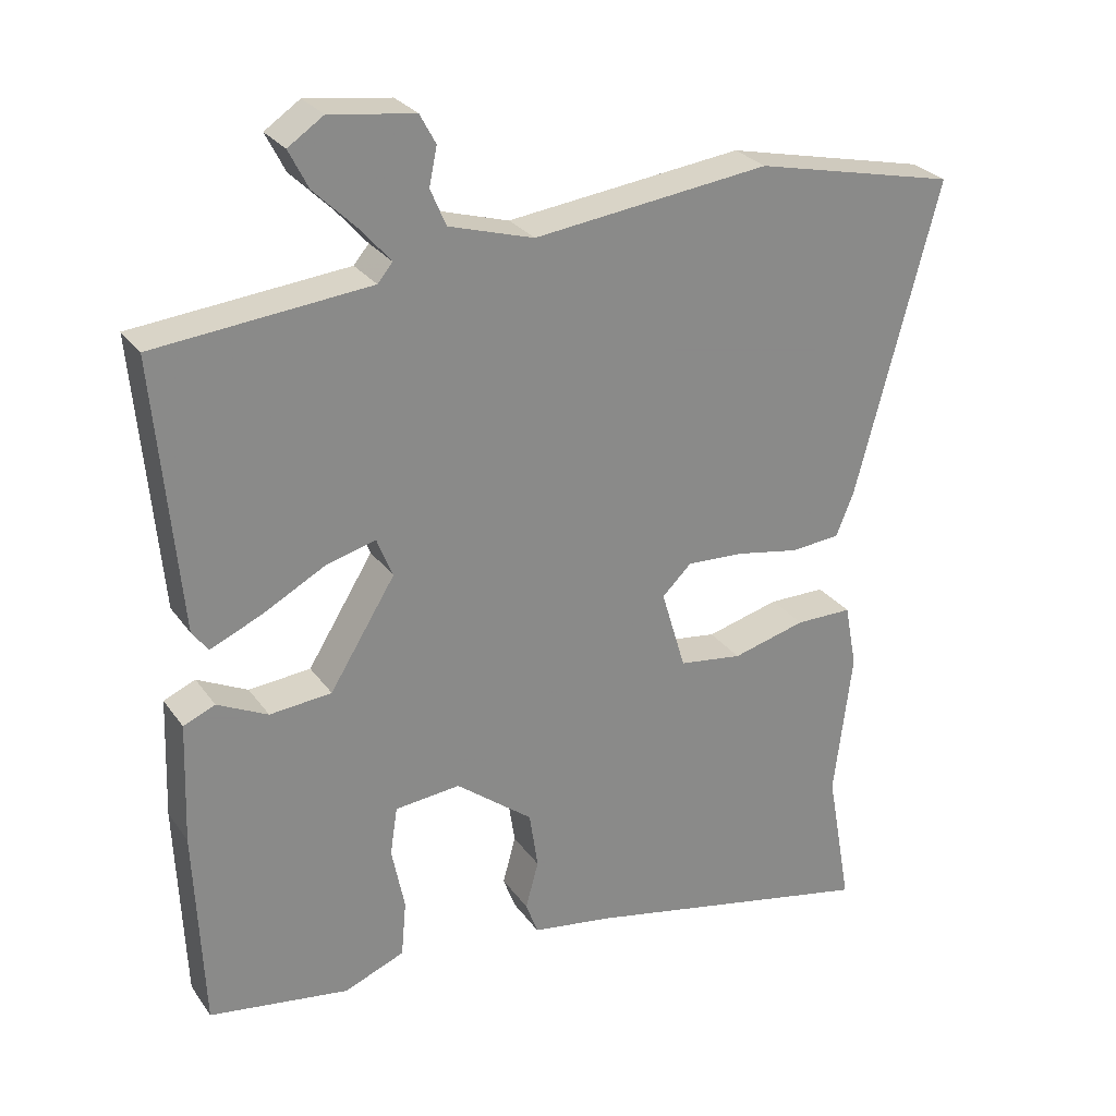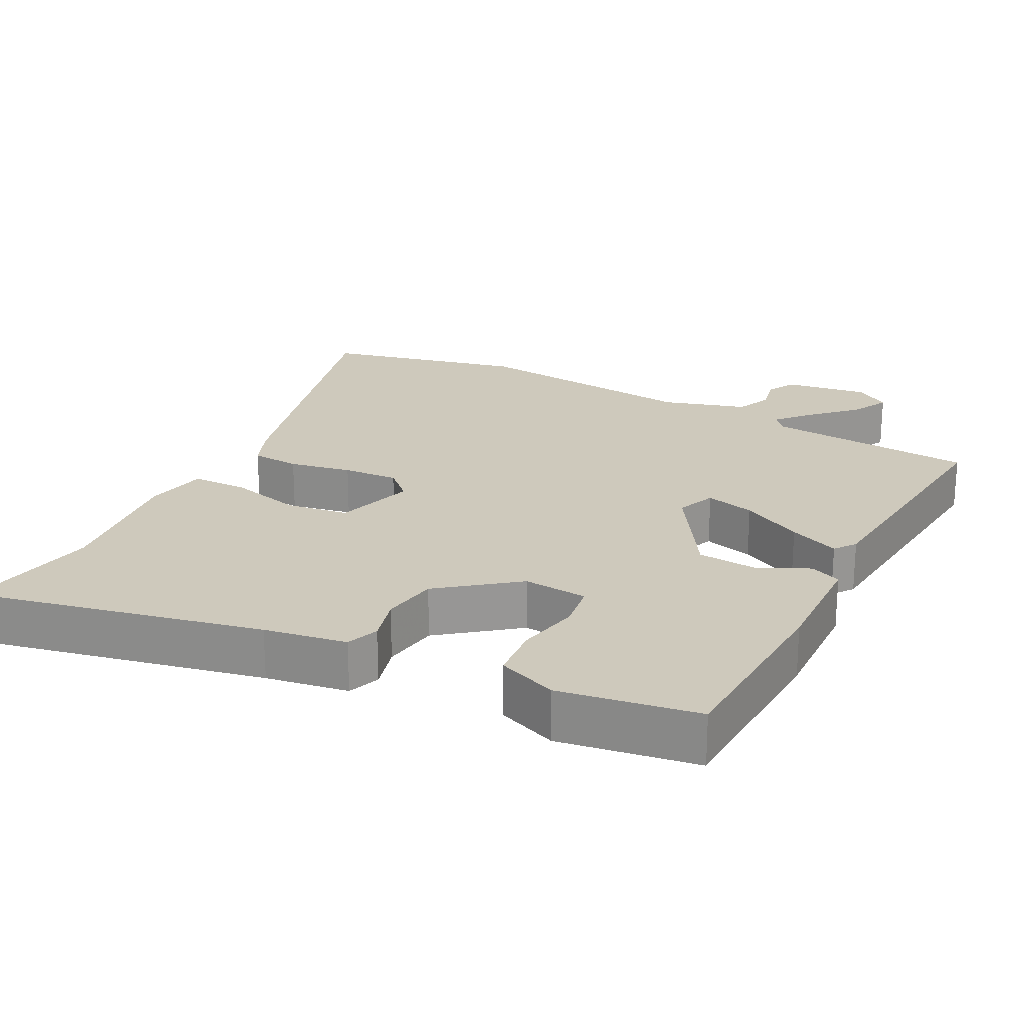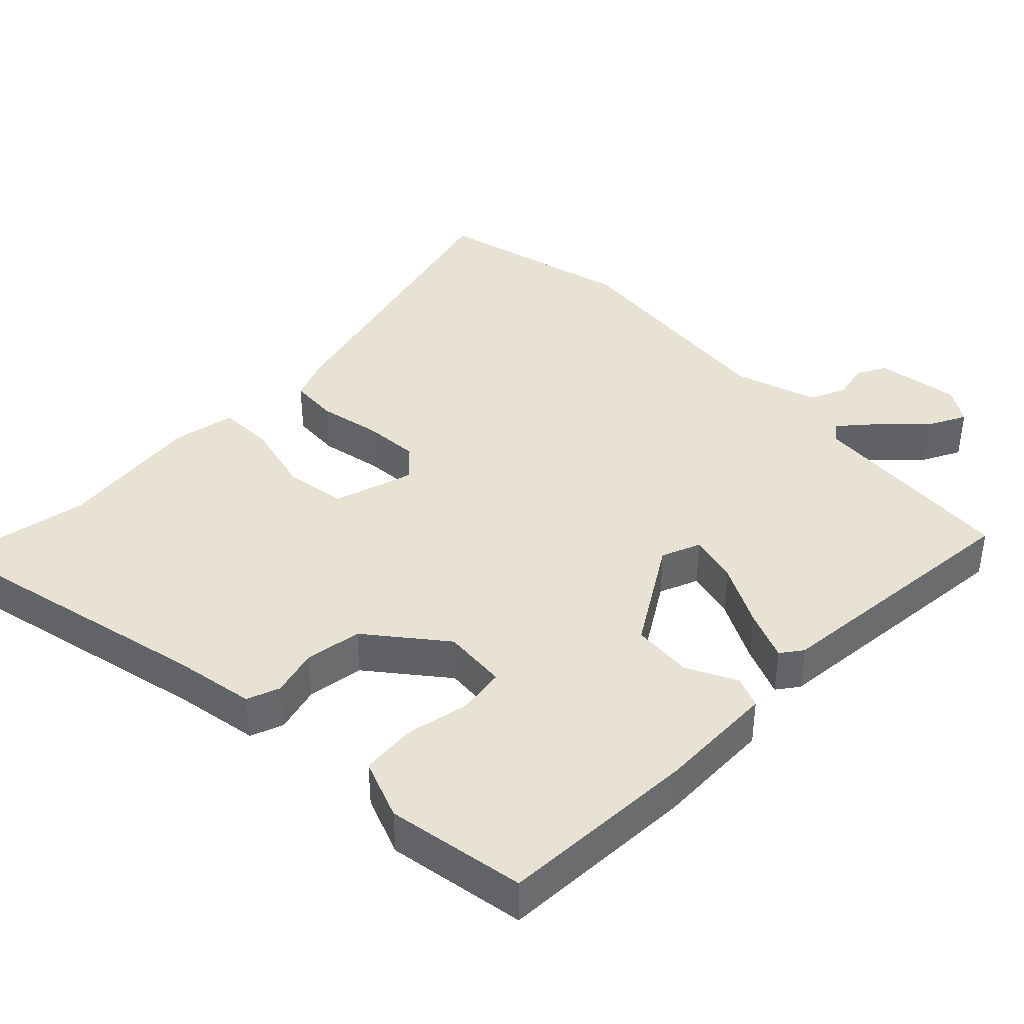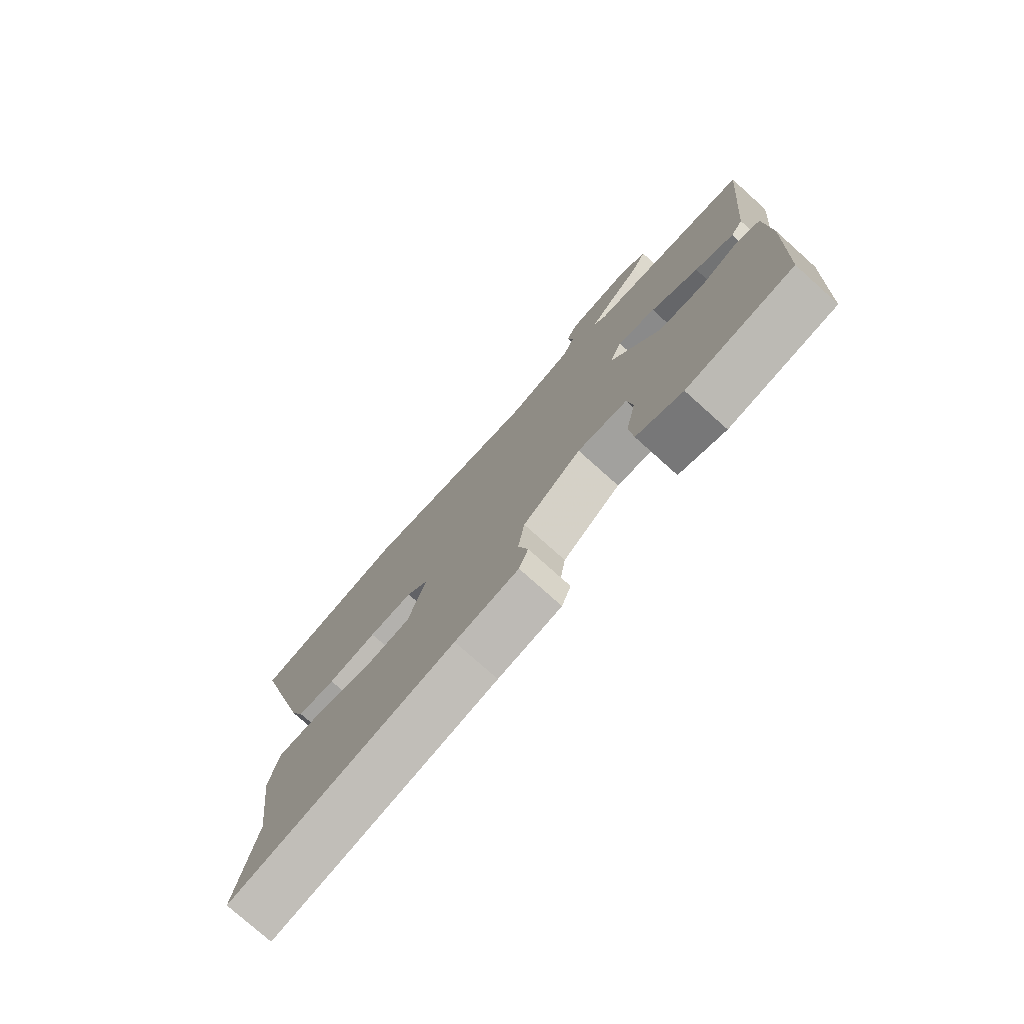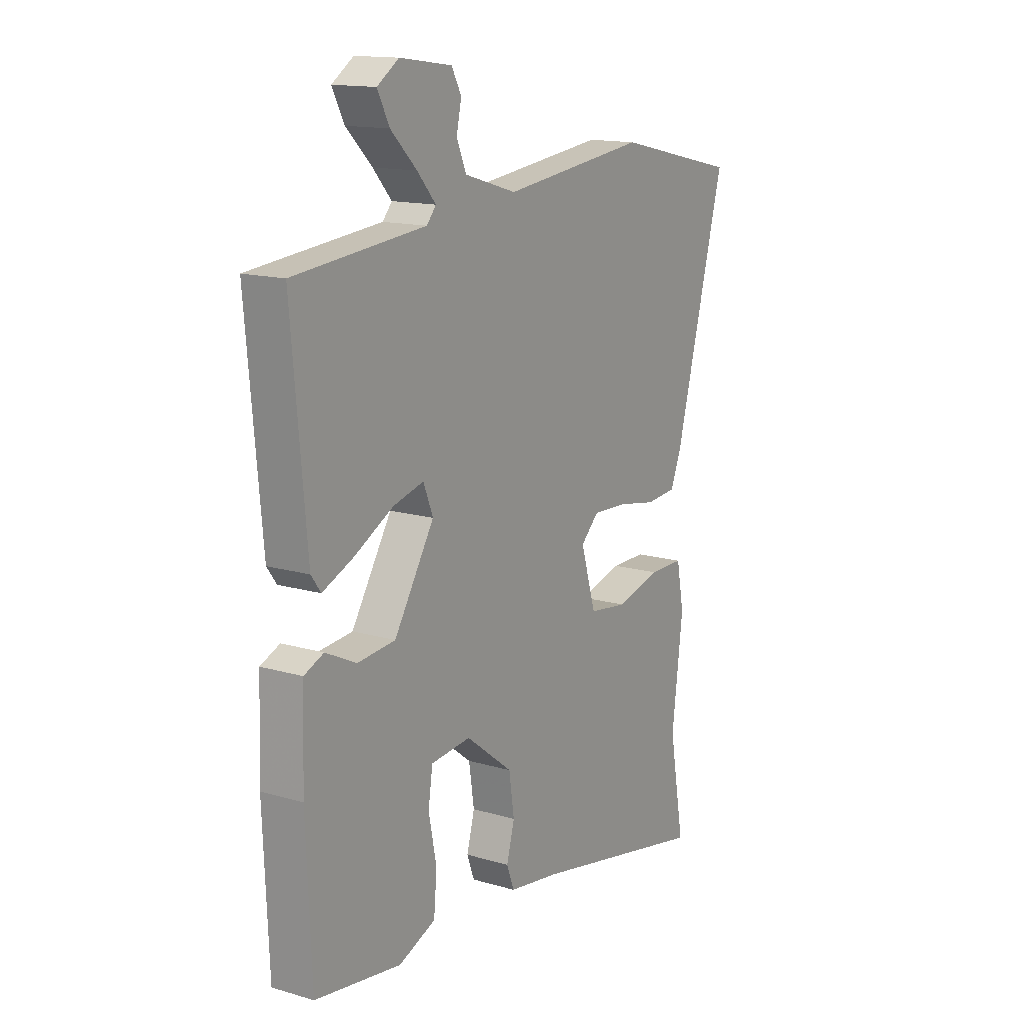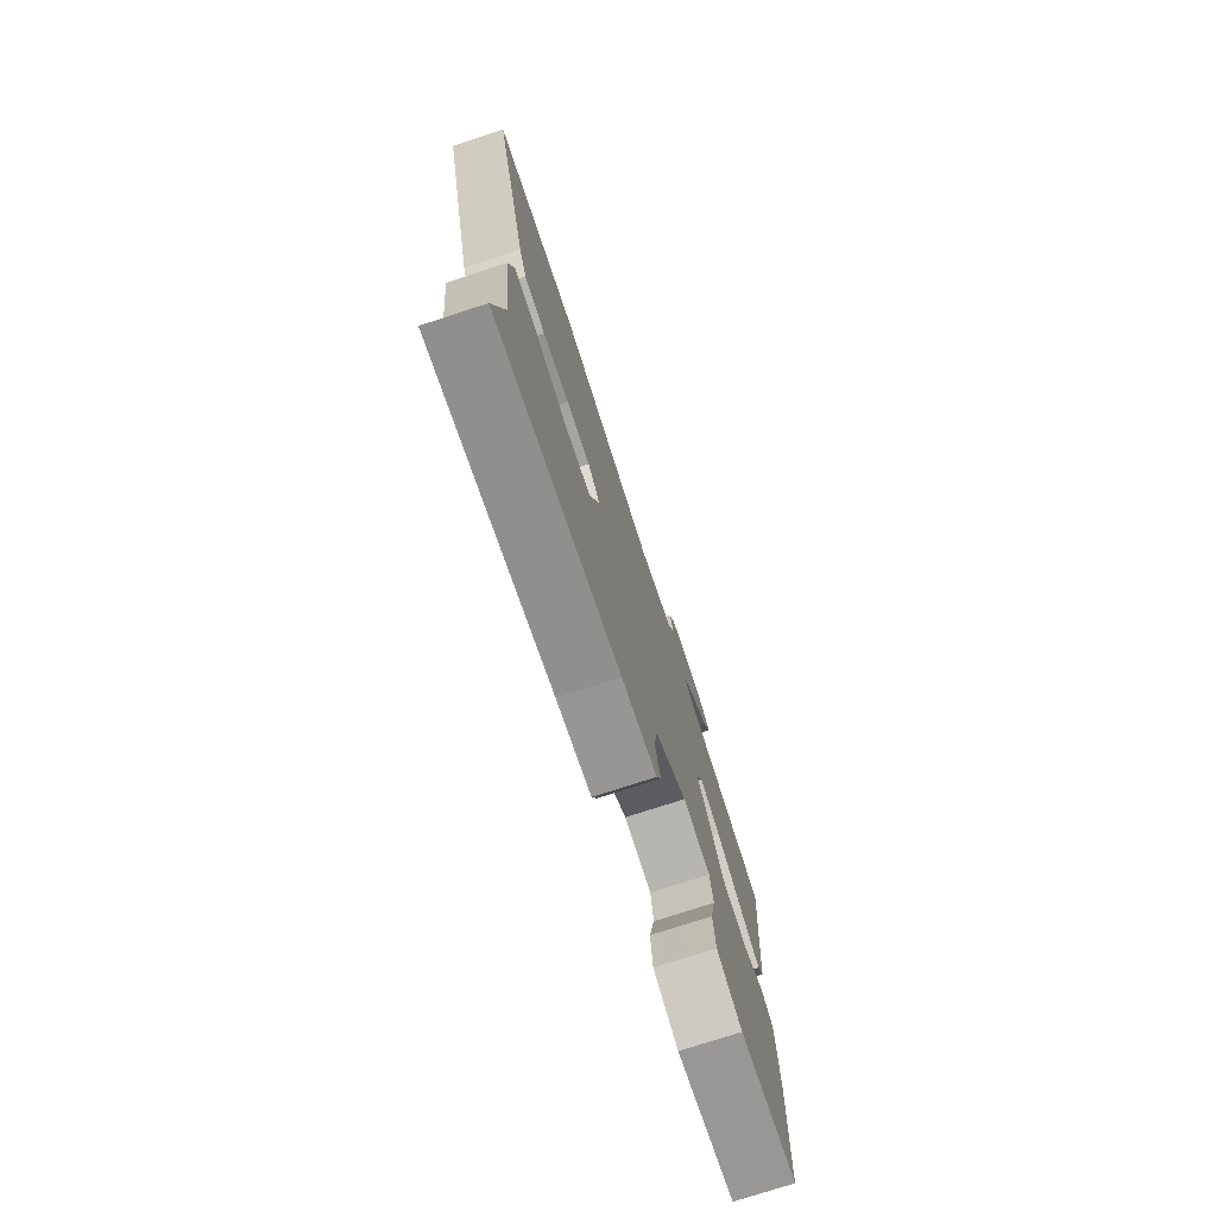
<metadata>
{"format":"obj","ext":"obj","renderer":"f3d","projection":"perspective","resolution":1024,"background":"white","views":[{"elev":27.4,"azim":-27.9,"up":"+Z"},{"elev":22.4,"azim":-152.8,"up":"+Y"},{"elev":39.7,"azim":-135.4,"up":"+Y"},{"elev":-76.8,"azim":-131.9,"up":"+Z"},{"elev":14.7,"azim":-57.7,"up":"+Z"},{"elev":-76.1,"azim":108.0,"up":"+Z"}]}
</metadata>
<code>
v 0.489 0.07 -0.438
v 0.524 0.07 -0.633
v 0.116 0.07 -0.549
v 0 0.07 -0.531
v -0.017 0.07 -0.485
v 0.001 0.07 -0.419
v -0.011 0.07 -0.339
v -0.118 0.07 -0.256
v -0.209 0.07 -0.265
v -0.219 0.07 -0.332
v -0.201 0.07 -0.421
v -0.208 0.07 -0.499
v -0.292 0.07 -0.533
v -0.487 0.07 -0.504
v -0.499 0.07 -0.224
v -0.493 0.07 -0.057
v -0.449 0.07 -0.038
v -0.379 0.07 -0.072
v -0.293 0.07 -0.064
v -0.202 0.07 0.083
v -0.224 0.07 0.138
v -0.294 0.07 0.119
v -0.381 0.07 0.072
v -0.452 0.07 0.041
v -0.474 0.07 0.071
v -0.508 0.07 0.447
v -0.21 0.07 0.476
v -0.189 0.07 0.501
v -0.231 0.07 0.549
v -0.29 0.07 0.607
v -0.317 0.07 0.66
v -0.268 0.07 0.693
v -0.15 0.07 0.677
v -0.128 0.07 0.636
v -0.139 0.07 0.584
v -0.117 0.07 0.533
v 0.001 0.07 0.498
v 0.329 0.07 0.538
v 0.611 0.07 0.475
v 0.496 0.07 0.041
v 0.471 0.07 -0.021
v 0.402 0.07 -0.027
v 0.314 0.07 -0.011
v 0.235 0.07 -0.007
v 0.194 0.07 -0.047
v 0.228 0.07 -0.16
v 0.316 0.07 -0.172
v 0.418 0.07 -0.145
v 0.497 0.07 -0.145
v 0.514 0.07 -0.234
v 0.489 0 -0.438
v 0.524 0 -0.633
v 0.116 0 -0.549
v 0 0 -0.531
v -0.017 0 -0.485
v 0.001 0 -0.419
v -0.011 0 -0.339
v -0.118 0 -0.256
v -0.209 0 -0.265
v -0.219 0 -0.332
v -0.201 0 -0.421
v -0.208 0 -0.499
v -0.292 0 -0.533
v -0.487 0 -0.504
v -0.499 0 -0.224
v -0.493 0 -0.057
v -0.449 0 -0.038
v -0.379 0 -0.072
v -0.293 0 -0.064
v -0.202 0 0.083
v -0.224 0 0.138
v -0.294 0 0.119
v -0.381 0 0.072
v -0.452 0 0.041
v -0.474 0 0.071
v -0.508 0 0.447
v -0.21 0 0.476
v -0.189 0 0.501
v -0.231 0 0.549
v -0.29 0 0.607
v -0.317 0 0.66
v -0.268 0 0.693
v -0.15 0 0.677
v -0.128 0 0.636
v -0.139 0 0.584
v -0.117 0 0.533
v 0.001 0 0.498
v 0.329 0 0.538
v 0.611 0 0.475
v 0.496 0 0.041
v 0.471 0 -0.021
v 0.402 0 -0.027
v 0.314 0 -0.011
v 0.235 0 -0.007
v 0.194 0 -0.047
v 0.228 0 -0.16
v 0.316 0 -0.172
v 0.418 0 -0.145
v 0.497 0 -0.145
v 0.514 0 -0.234
f 47 48 49 50
f 46 47 50 1
f 40 41 42 43
f 40 43 44
f 37 38 39 40
f 36 37 40 44
f 32 33 34 35
f 32 35 36
f 29 30 31 32
f 28 29 32 36
f 27 28 36 44
f 22 23 24 25
f 21 22 25 26
f 15 16 17 18
f 15 18 19
f 14 15 19
f 13 14 19 20
f 10 11 12 13
f 9 10 13 20
f 3 4 5 6
f 3 6 7
f 46 1 2 3
f 45 46 3 7
f 21 26 27 44
f 20 21 44 45
f 8 9 20 45
f 7 8 45
f 100 99 98 97
f 51 100 97 96
f 93 92 91 90
f 94 93 90
f 90 89 88 87
f 94 90 87 86
f 85 84 83 82
f 86 85 82
f 82 81 80 79
f 86 82 79 78
f 94 86 78 77
f 75 74 73 72
f 76 75 72 71
f 68 67 66 65
f 69 68 65
f 69 65 64
f 70 69 64 63
f 63 62 61 60
f 70 63 60 59
f 56 55 54 53
f 57 56 53
f 53 52 51 96
f 57 53 96 95
f 94 77 76 71
f 95 94 71 70
f 95 70 59 58
f 95 58 57
f 1 51 52 2
f 2 52 53 3
f 3 53 54 4
f 4 54 55 5
f 5 55 56 6
f 6 56 57 7
f 7 57 58 8
f 8 58 59 9
f 9 59 60 10
f 10 60 61 11
f 11 61 62 12
f 12 62 63 13
f 13 63 64 14
f 14 64 65 15
f 15 65 66 16
f 16 66 67 17
f 17 67 68 18
f 18 68 69 19
f 19 69 70 20
f 20 70 71 21
f 21 71 72 22
f 22 72 73 23
f 23 73 74 24
f 24 74 75 25
f 25 75 76 26
f 26 76 77 27
f 27 77 78 28
f 28 78 79 29
f 29 79 80 30
f 30 80 81 31
f 31 81 82 32
f 32 82 83 33
f 33 83 84 34
f 34 84 85 35
f 35 85 86 36
f 36 86 87 37
f 37 87 88 38
f 38 88 89 39
f 39 89 90 40
f 40 90 91 41
f 41 91 92 42
f 42 92 93 43
f 43 93 94 44
f 44 94 95 45
f 45 95 96 46
f 46 96 97 47
f 47 97 98 48
f 48 98 99 49
f 49 99 100 50
f 50 100 51 1

</code>
